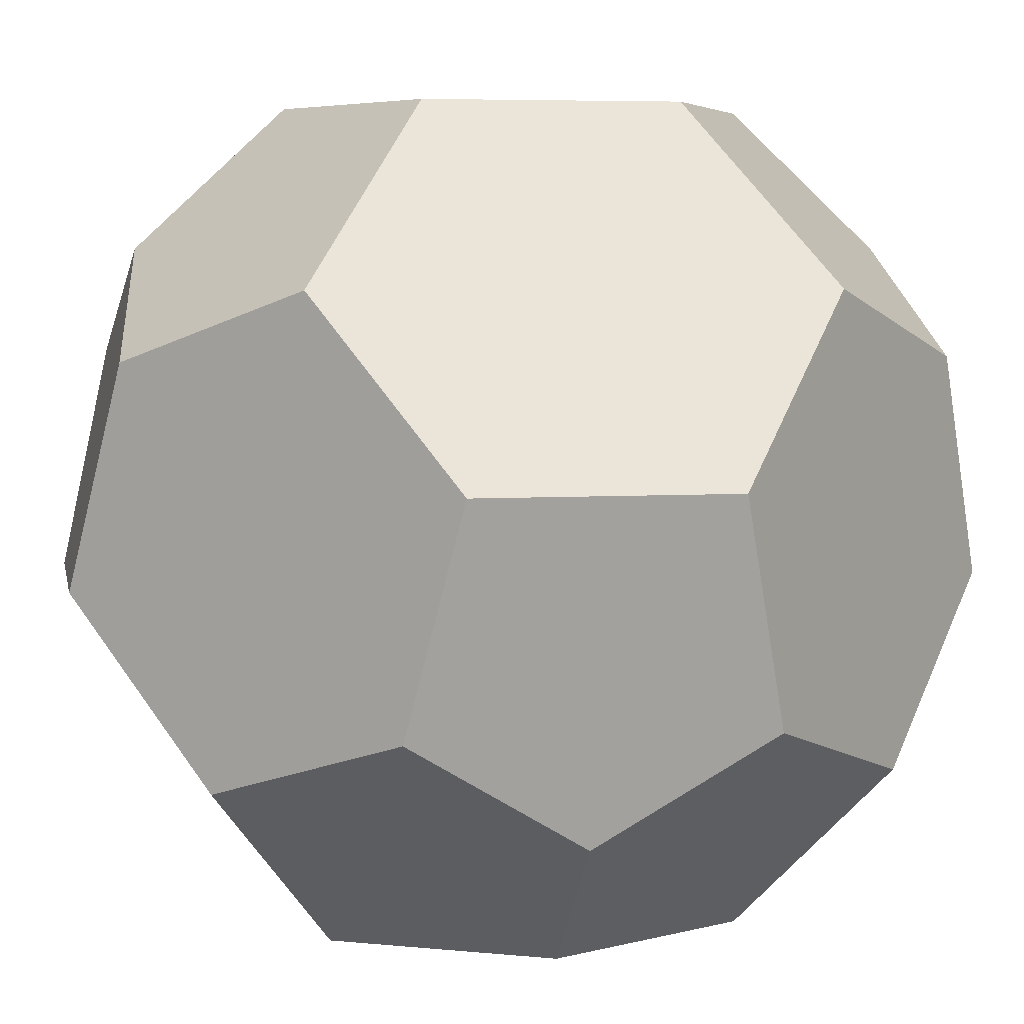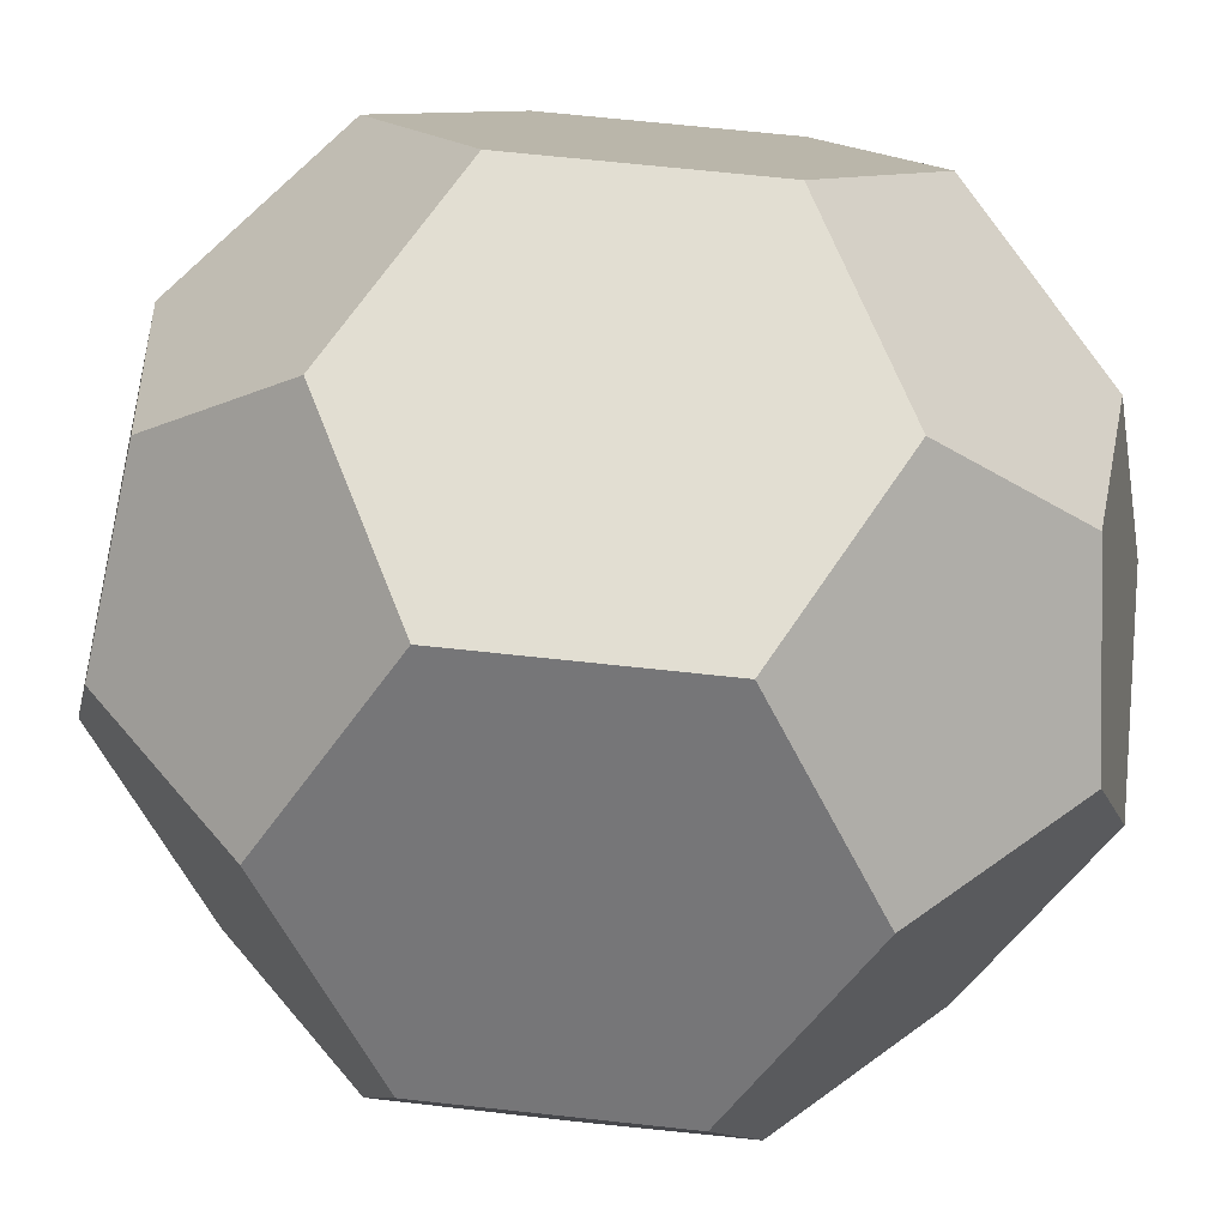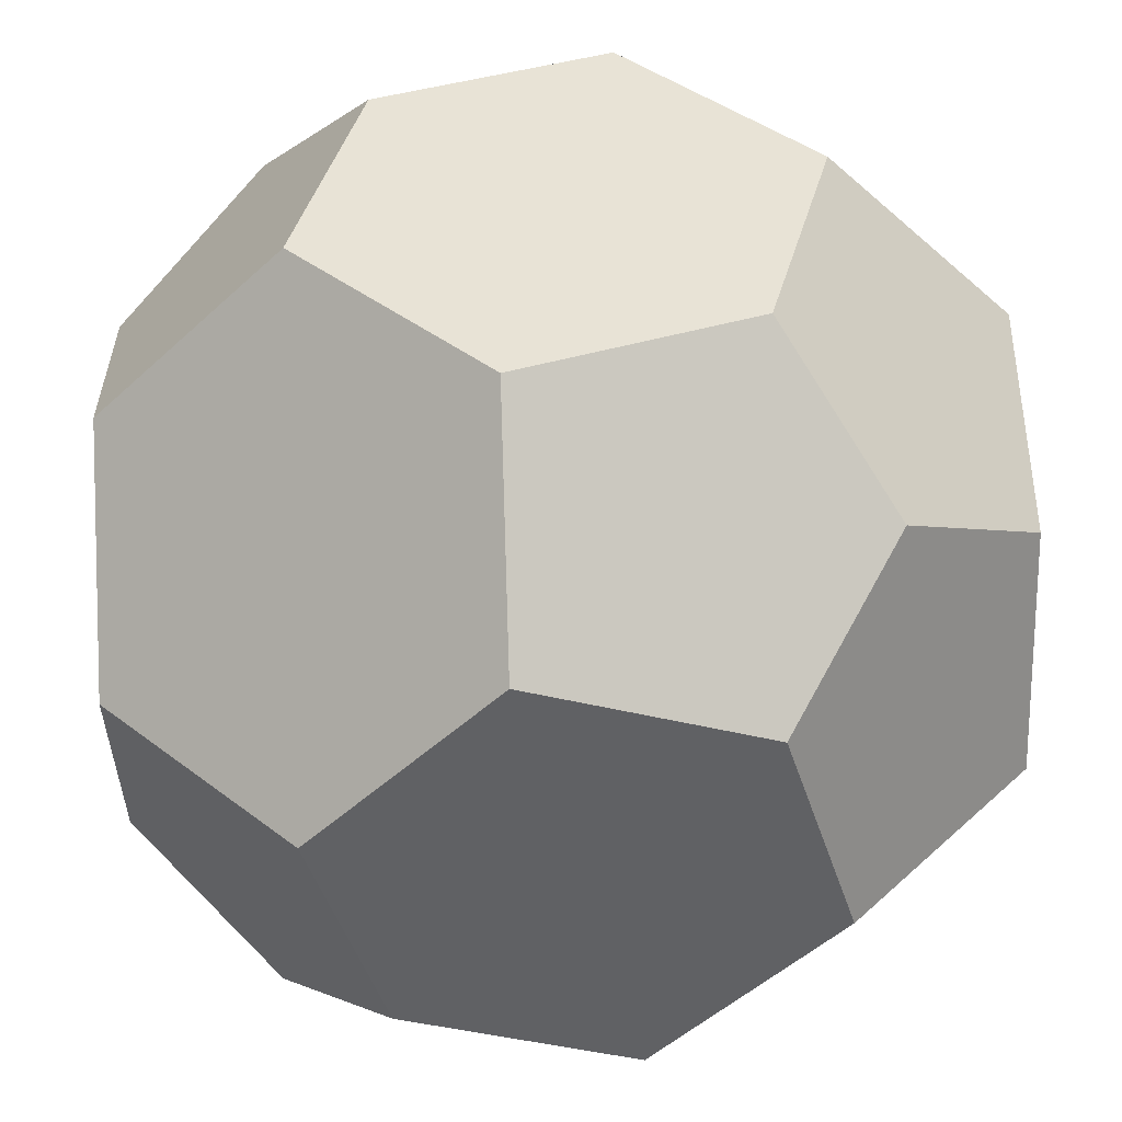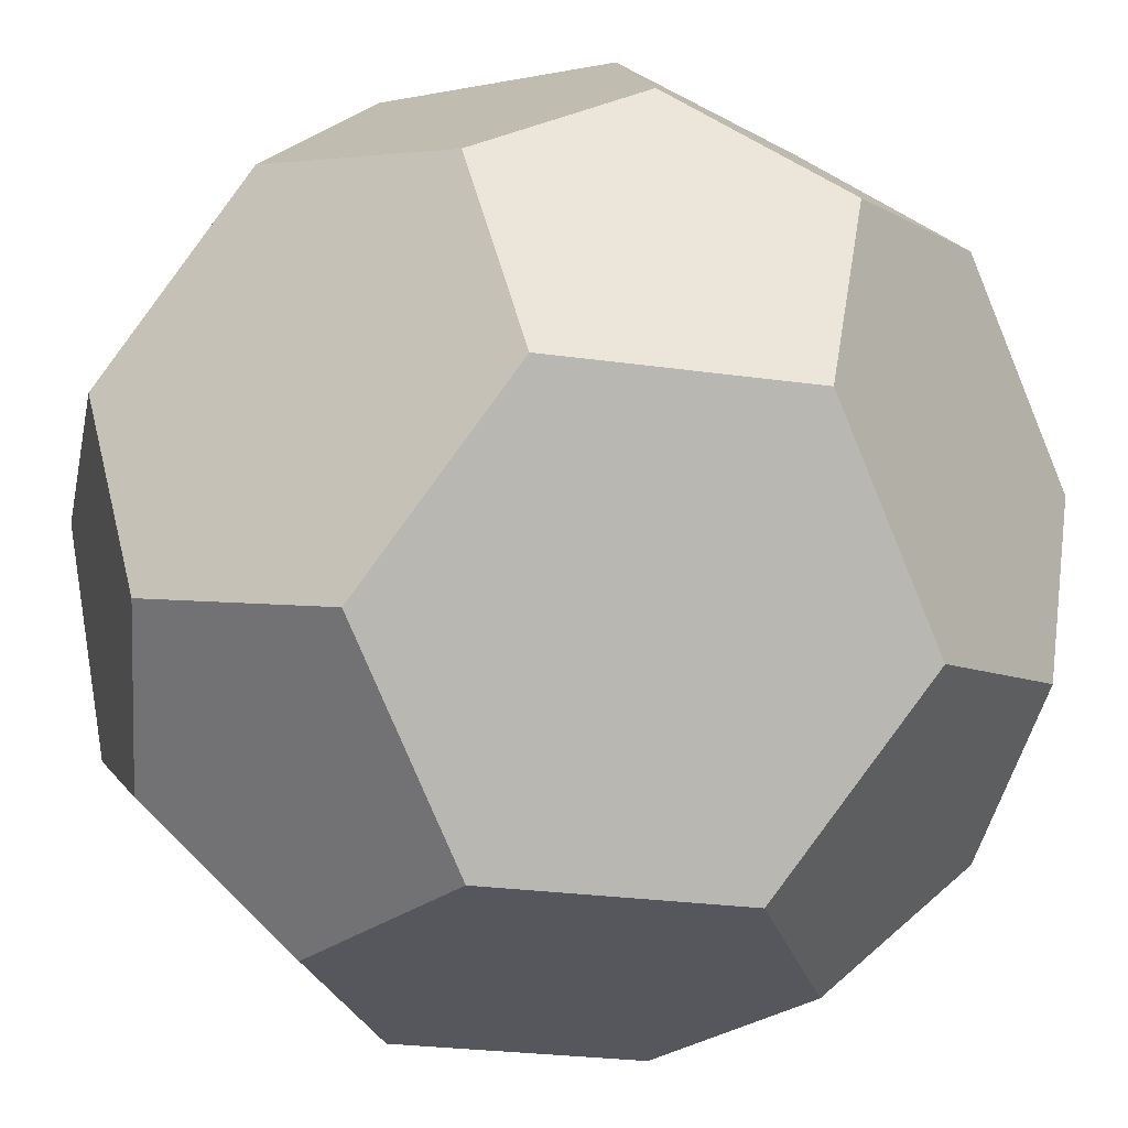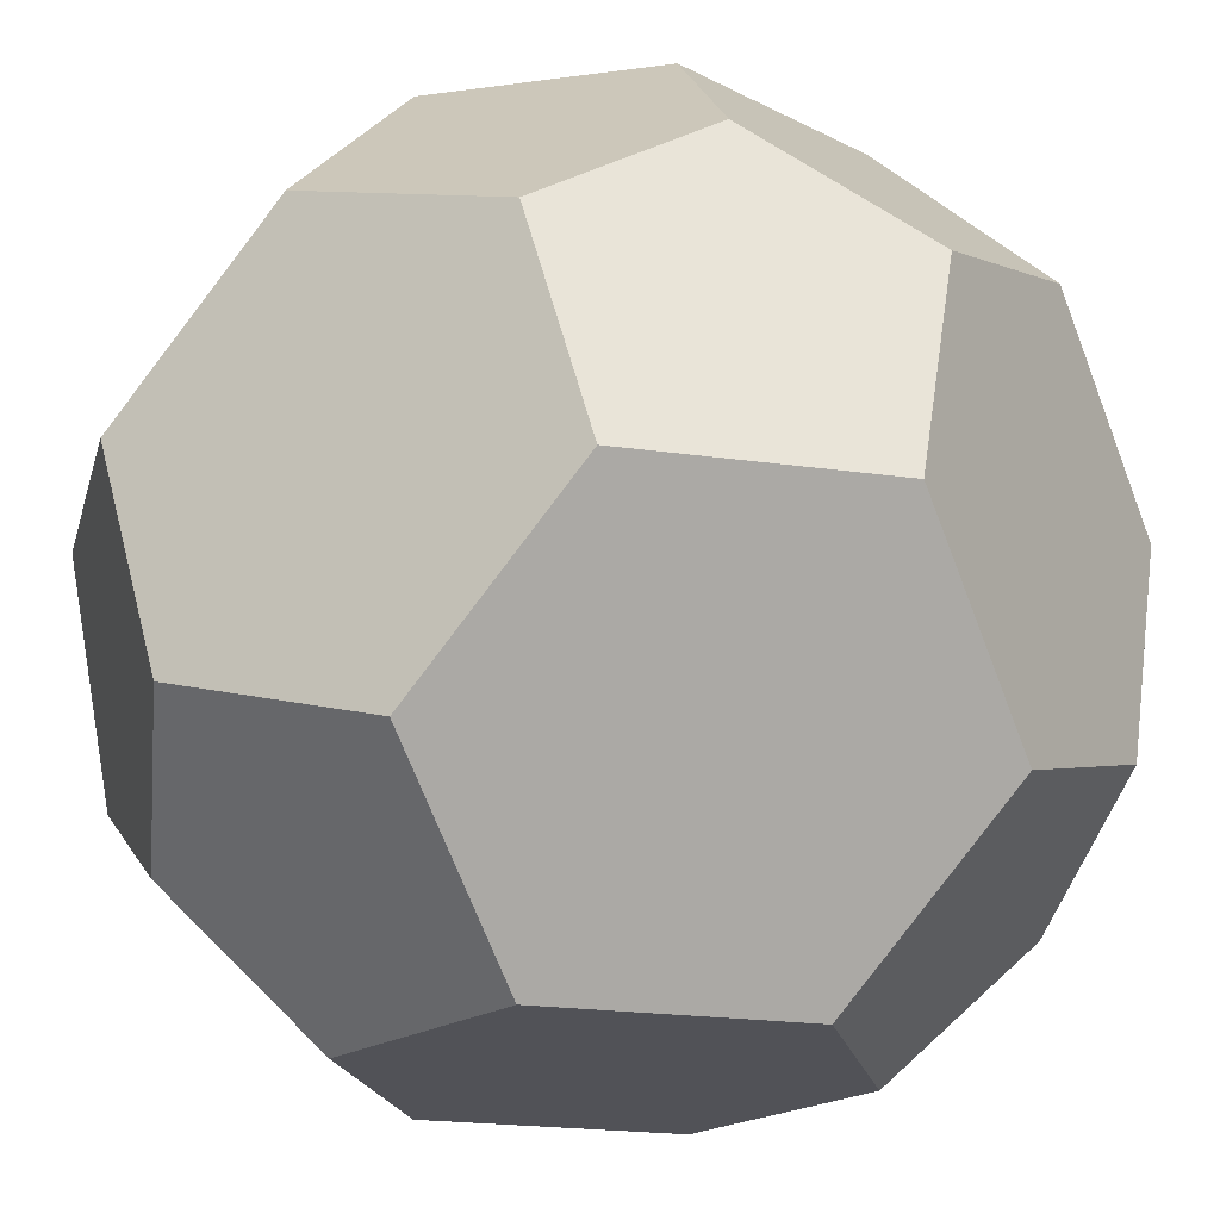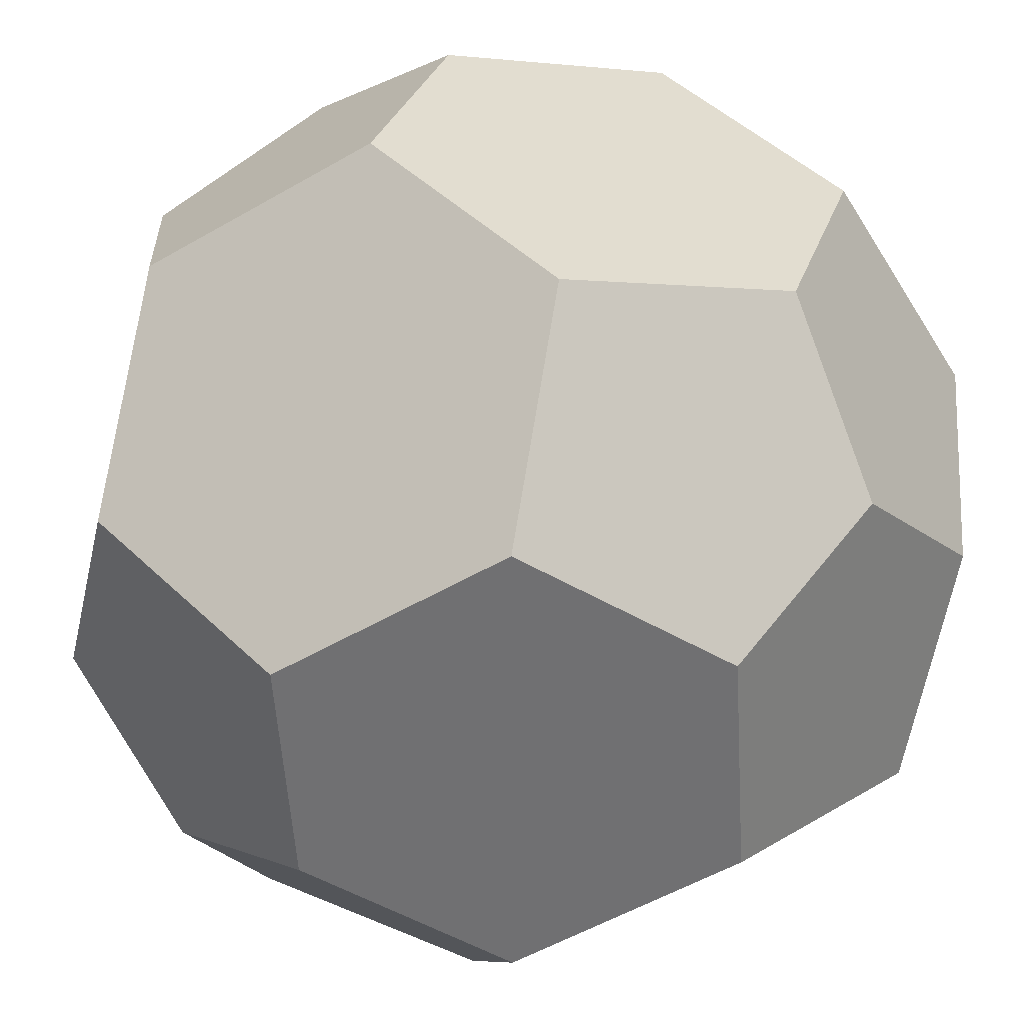
<metadata>
{"format":"obj","ext":"obj","renderer":"f3d","projection":"perspective","resolution":1024,"background":"white","views":[{"elev":5.6,"azim":-145.6,"up":"+Z"},{"elev":67.8,"azim":-128.8,"up":"+Z"},{"elev":41.8,"azim":-92.4,"up":"+Z"},{"elev":-27.5,"azim":-147.0,"up":"+Y"},{"elev":-21.5,"azim":-149.2,"up":"+Y"},{"elev":-55.0,"azim":76.3,"up":"+Y"}]}
</metadata>
<code>
o 6-Truncated Joined Truncated Tetrahedron
v 0 0 0
v -0.7535 -0.7535 0
v -0.7535 -1.507 -0.7535
v 0 -1.507 -1.507
v 0.7535 -0.7535 -1.507
v 0.7535 0 -0.7535
v 0 0.4929 -3.507
v -0.7535 1.246 -3.507
v -0.7535 2 -2.754
v 0 2 -2
v 0.7535 1.246 -2
v 0.7535 0.4929 -2.754
v -2 0.4929 0
v -1.246 1.246 0
v -1.246 2 -0.7535
v -2 2 -1.507
v -2.754 1.246 -1.507
v -2.754 0.4929 -0.7535
v -2 0 -3.507
v -1.246 -0.7535 -3.507
v -1.246 -1.507 -2.754
v -2 -1.507 -2
v -2.754 -0.7535 -2
v -2.754 0 -2.754
v -1.704 -0.4574 0
v -0.2961 0.9503 0
v -1.704 0.9503 -3.507
v -0.2961 -0.4574 -3.507
v 0.7535 -0.4574 -2.457
v 0.7535 0.9503 -1.05
v -2.754 -0.4574 -1.05
v -2.754 0.9503 -2.457
v -1.704 -1.507 -1.05
v -0.2961 -1.507 -2.457
v -1.704 2 -2.457
v -0.2961 2 -1.05
v 0.1579 1.404 -0.5956
v 0.1579 -0.9115 -2.911
v -2.158 -0.9115 -0.5956
v -2.158 1.404 -2.911
g 6-Truncated Joined Truncated Tetrahedron
f 1 2 3 4 5 6
f 7 8 9 10 11 12
f 13 14 15 16 17 18
f 19 20 21 22 23 24
f 13 25 2 1 26 14
f 19 27 8 7 28 20
f 5 29 12 11 30 6
f 23 31 18 17 32 24
f 3 33 22 21 34 4
f 9 35 16 15 36 10
f 37 26 1 6 30
f 37 30 11 10 36
f 37 36 15 14 26
f 38 28 7 12 29
f 38 29 5 4 34
f 38 34 21 20 28
f 39 25 13 18 31
f 39 31 23 22 33
f 39 33 3 2 25
f 40 27 19 24 32
f 40 32 17 16 35
f 40 35 9 8 27

</code>
